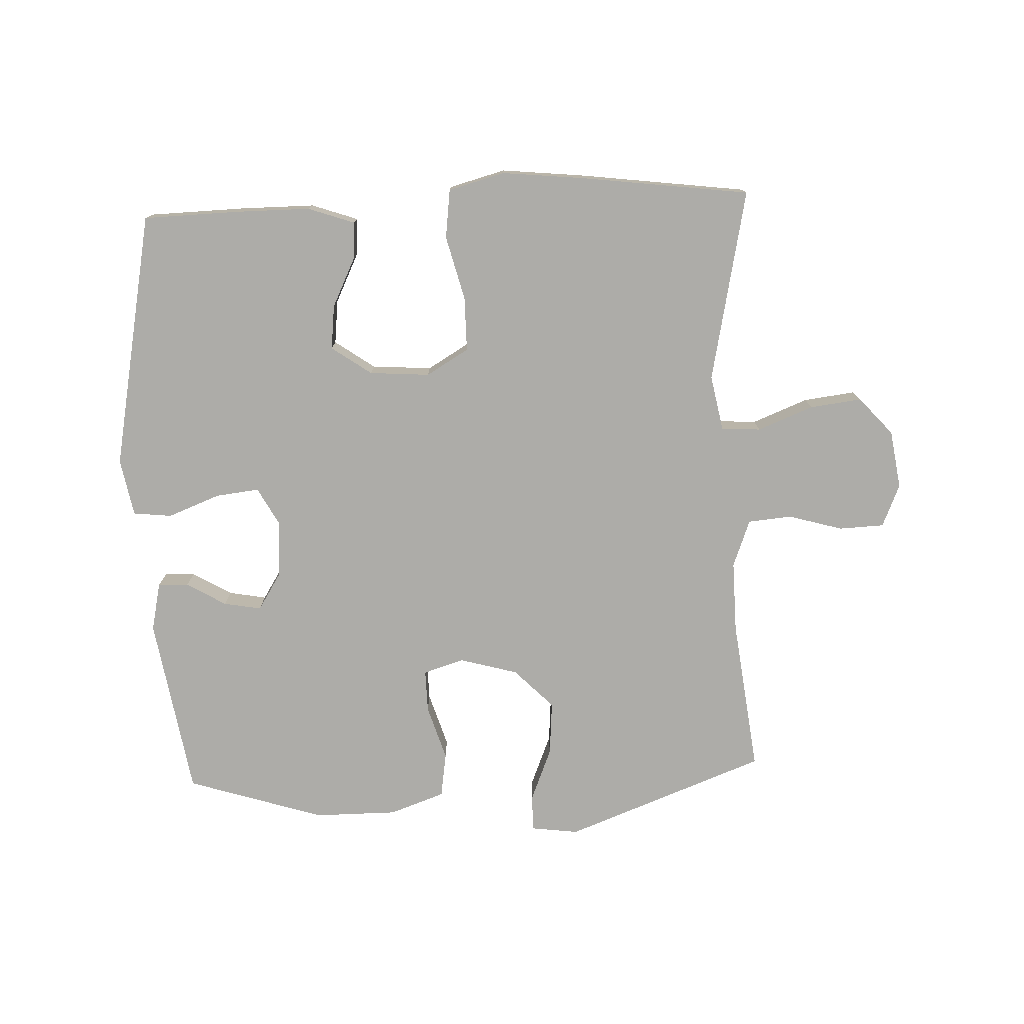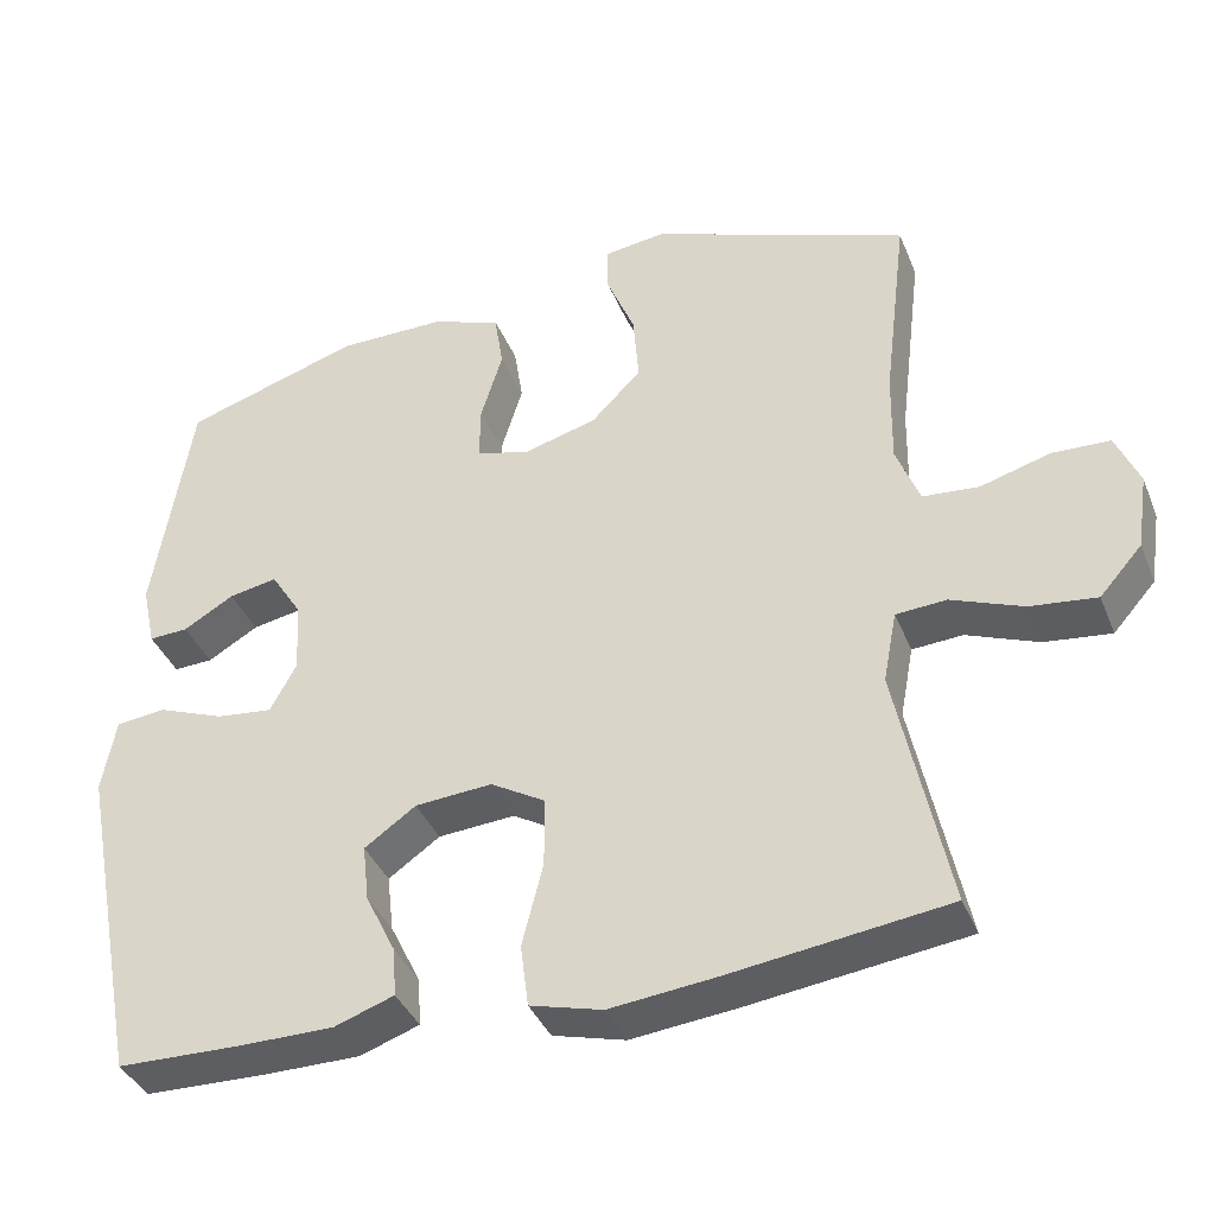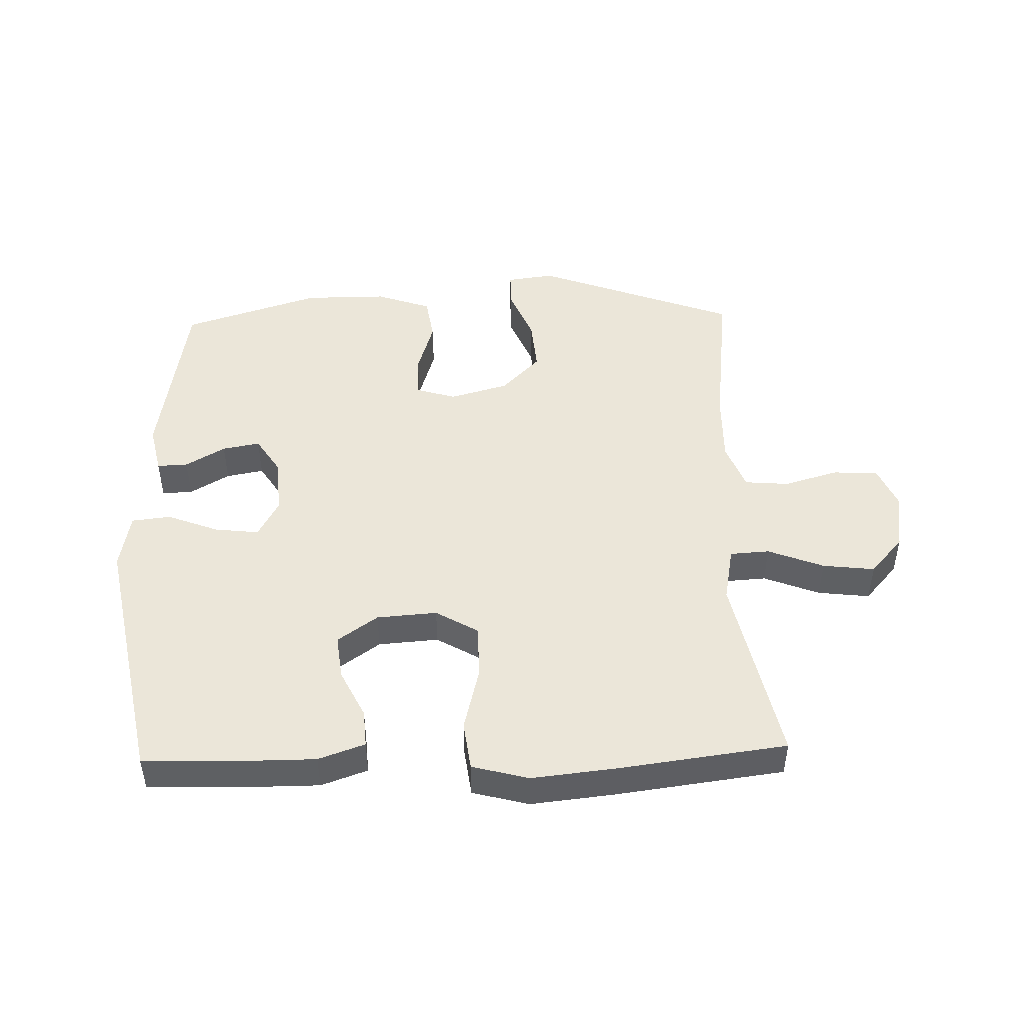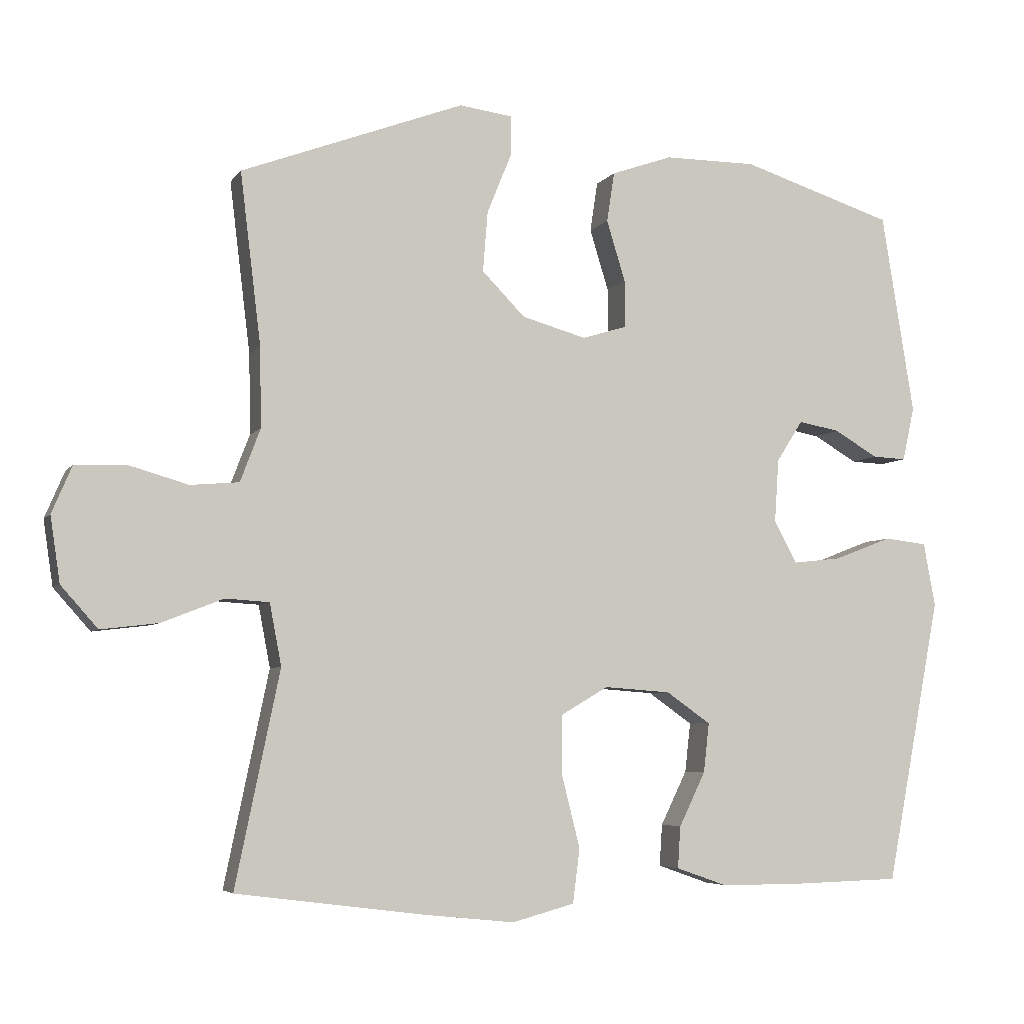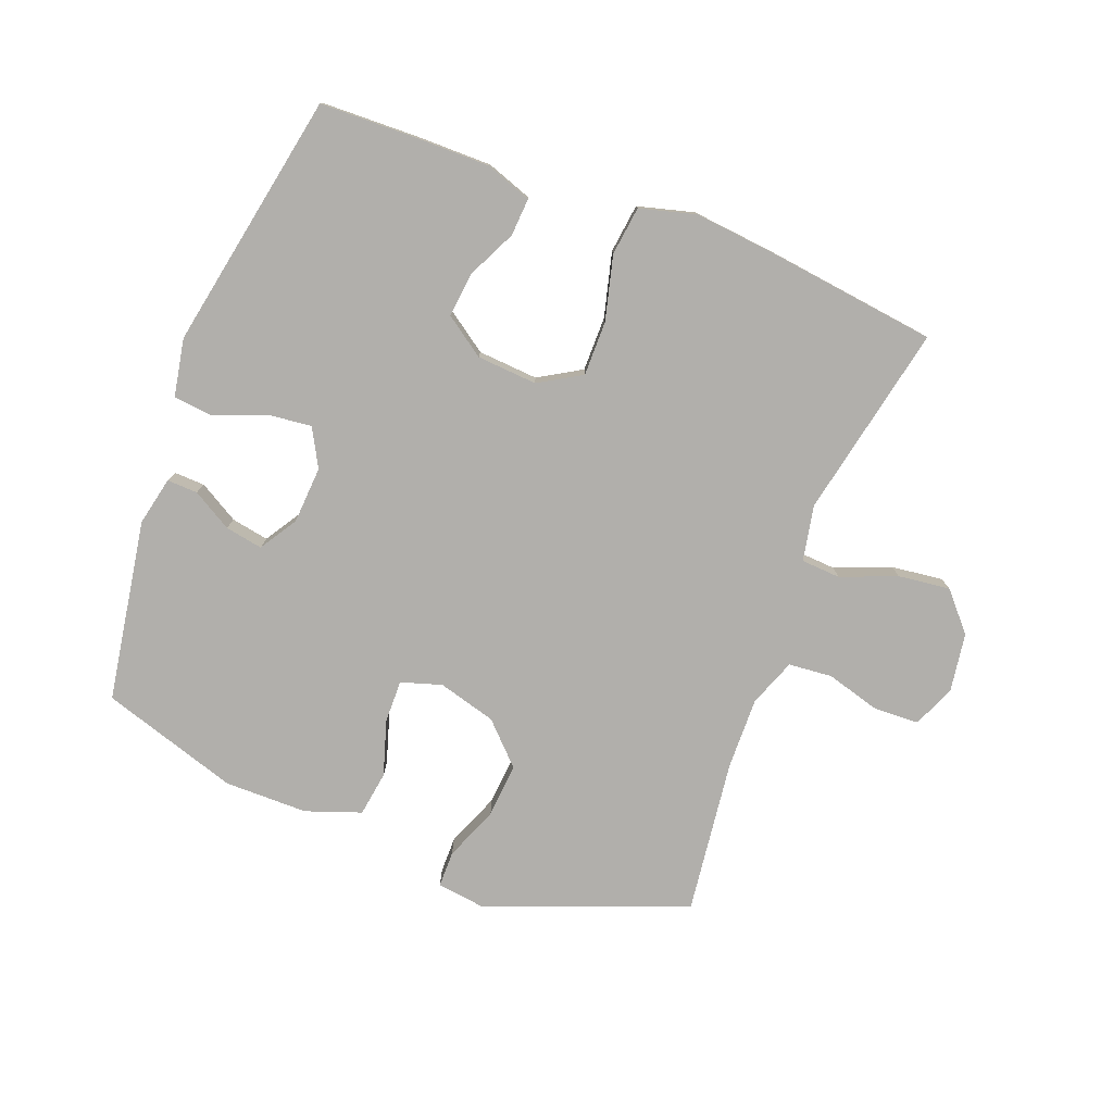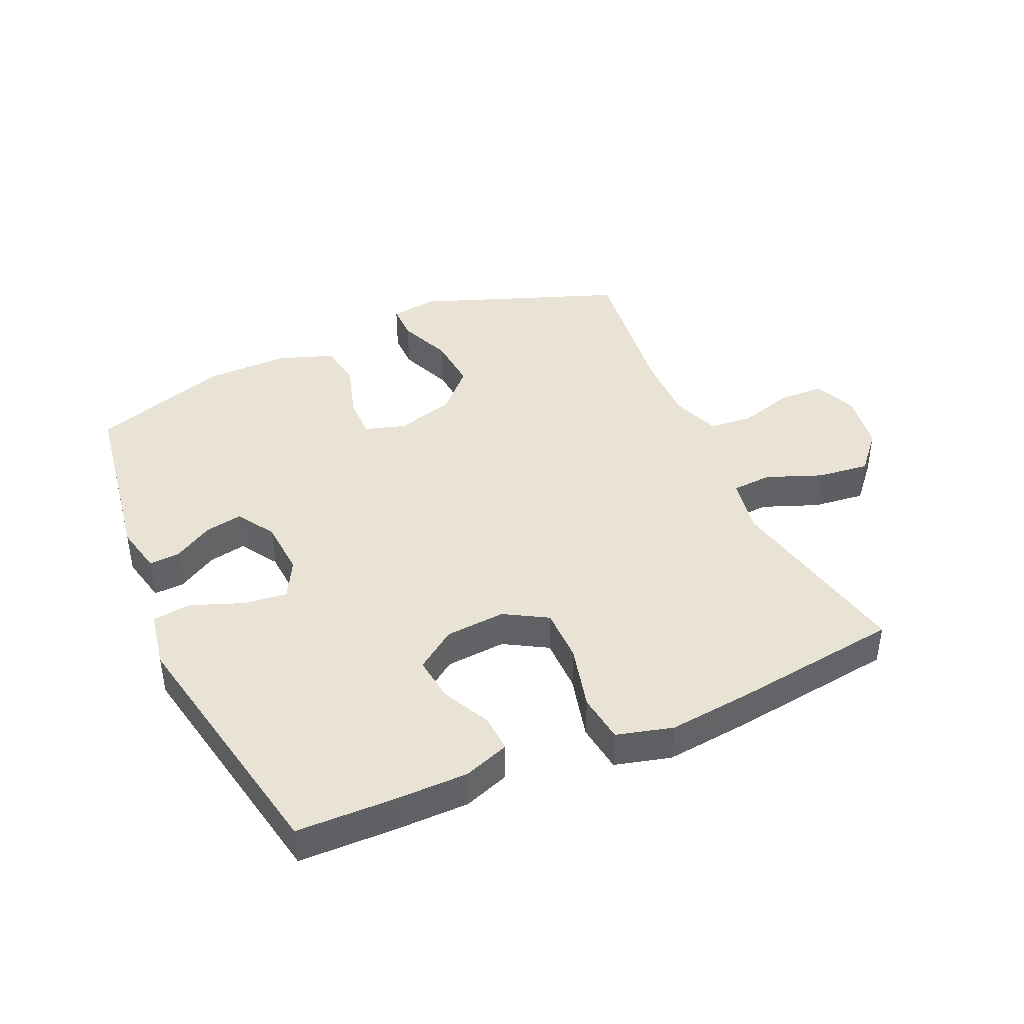
<metadata>
{"format":"obj","ext":"obj","renderer":"f3d","projection":"perspective","resolution":1024,"background":"white","views":[{"elev":-76.7,"azim":-177.6,"up":"+Y"},{"elev":-38.5,"azim":-159.3,"up":"+Z"},{"elev":47.4,"azim":178.3,"up":"+Y"},{"elev":-5.3,"azim":-18.7,"up":"+Z"},{"elev":-78.2,"azim":159.2,"up":"+Y"},{"elev":42.2,"azim":155.8,"up":"+Y"}]}
</metadata>
<code>
v -0.5 0.07 0.5
v -0.178 0.07 0.621
v -0.102 0.07 0.611
v -0.102 0.07 0.553
v -0.137 0.07 0.467
v -0.144 0.07 0.38
v -0.082 0.07 0.317
v 0.011 0.07 0.291
v 0.076 0.07 0.311
v 0.075 0.07 0.379
v 0.048 0.07 0.467
v 0.059 0.07 0.539
v 0.147 0.07 0.57
v 0.28 0.07 0.57
v 0.5 0.07 0.5
v 0.547 0.07 0.21
v 0.53 0.07 0.132
v 0.481 0.07 0.134
v 0.418 0.07 0.171
v 0.358 0.07 0.182
v 0.32 0.07 0.122
v 0.314 0.07 0.031
v 0.347 0.07 -0.03
v 0.417 0.07 -0.022
v 0.5 0.07 0.01
v 0.562 0.07 0.003
v 0.579 0.07 -0.089
v 0.5 0.07 -0.5
v 0.347 0.07 -0.504
v 0.228 0.07 -0.504
v 0.154 0.07 -0.478
v 0.158 0.07 -0.418
v 0.196 0.07 -0.34
v 0.204 0.07 -0.269
v 0.14 0.07 -0.224
v 0.044 0.07 -0.217
v -0.024 0.07 -0.257
v -0.024 0.07 -0.344
v 0.002 0.07 -0.447
v -0.008 0.07 -0.525
v -0.098 0.07 -0.549
v -0.231 0.07 -0.535
v -0.5 0.07 -0.5
v -0.436 0.07 -0.192
v -0.453 0.07 -0.103
v -0.516 0.07 -0.099
v -0.605 0.07 -0.134
v -0.688 0.07 -0.144
v -0.741 0.07 -0.084
v -0.755 0.07 0.01
v -0.726 0.07 0.078
v -0.654 0.07 0.081
v -0.567 0.07 0.056
v -0.497 0.07 0.062
v -0.468 0.07 0.138
v -0.47 0.07 0.253
v -0.5 0 0.5
v -0.178 0 0.621
v -0.102 0 0.611
v -0.102 0 0.553
v -0.137 0 0.467
v -0.144 0 0.38
v -0.082 0 0.317
v 0.011 0 0.291
v 0.076 0 0.311
v 0.075 0 0.379
v 0.048 0 0.467
v 0.059 0 0.539
v 0.147 0 0.57
v 0.28 0 0.57
v 0.5 0 0.5
v 0.547 0 0.21
v 0.53 0 0.132
v 0.481 0 0.134
v 0.418 0 0.171
v 0.358 0 0.182
v 0.32 0 0.122
v 0.314 0 0.031
v 0.347 0 -0.03
v 0.417 0 -0.022
v 0.5 0 0.01
v 0.562 0 0.003
v 0.579 0 -0.089
v 0.5 0 -0.5
v 0.347 0 -0.504
v 0.228 0 -0.504
v 0.154 0 -0.478
v 0.158 0 -0.418
v 0.196 0 -0.34
v 0.204 0 -0.269
v 0.14 0 -0.224
v 0.044 0 -0.217
v -0.024 0 -0.257
v -0.024 0 -0.344
v 0.002 0 -0.447
v -0.008 0 -0.525
v -0.098 0 -0.549
v -0.231 0 -0.535
v -0.5 0 -0.5
v -0.436 0 -0.192
v -0.453 0 -0.103
v -0.516 0 -0.099
v -0.605 0 -0.134
v -0.688 0 -0.144
v -0.741 0 -0.084
v -0.755 0 0.01
v -0.726 0 0.078
v -0.654 0 0.081
v -0.567 0 0.056
v -0.497 0 0.062
v -0.468 0 0.138
v -0.47 0 0.253
f 50 51 52 53
f 50 53 54
f 49 50 54
f 46 47 48 49
f 45 46 49 54
f 41 42 43 44
f 41 44 45
f 38 39 40 41
f 37 38 41 45
f 36 37 45 54
f 30 31 32 33
f 30 33 34
f 29 30 34
f 28 29 34
f 27 28 34
f 24 25 26 27
f 23 24 27 34
f 22 23 34 35
f 16 17 18 19
f 16 19 20
f 15 16 20
f 14 15 20 21
f 10 11 12 13
f 9 10 13 14
f 2 3 4 5
f 56 1 2 5
f 55 56 5 6
f 9 14 21 22
f 8 9 22 35
f 7 8 35 36
f 36 54 55
f 6 7 36 55
f 109 108 107 106
f 110 109 106
f 110 106 105
f 105 104 103 102
f 110 105 102 101
f 100 99 98 97
f 101 100 97
f 97 96 95 94
f 101 97 94 93
f 110 101 93 92
f 89 88 87 86
f 90 89 86
f 90 86 85
f 90 85 84
f 90 84 83
f 83 82 81 80
f 90 83 80 79
f 91 90 79 78
f 75 74 73 72
f 76 75 72
f 76 72 71
f 77 76 71 70
f 69 68 67 66
f 70 69 66 65
f 61 60 59 58
f 61 58 57 112
f 62 61 112 111
f 78 77 70 65
f 91 78 65 64
f 92 91 64 63
f 111 110 92
f 111 92 63 62
f 1 57 58 2
f 2 58 59 3
f 3 59 60 4
f 4 60 61 5
f 5 61 62 6
f 6 62 63 7
f 7 63 64 8
f 8 64 65 9
f 9 65 66 10
f 10 66 67 11
f 11 67 68 12
f 12 68 69 13
f 13 69 70 14
f 14 70 71 15
f 15 71 72 16
f 16 72 73 17
f 17 73 74 18
f 18 74 75 19
f 19 75 76 20
f 20 76 77 21
f 21 77 78 22
f 22 78 79 23
f 23 79 80 24
f 24 80 81 25
f 25 81 82 26
f 26 82 83 27
f 27 83 84 28
f 28 84 85 29
f 29 85 86 30
f 30 86 87 31
f 31 87 88 32
f 32 88 89 33
f 33 89 90 34
f 34 90 91 35
f 35 91 92 36
f 36 92 93 37
f 37 93 94 38
f 38 94 95 39
f 39 95 96 40
f 40 96 97 41
f 41 97 98 42
f 42 98 99 43
f 43 99 100 44
f 44 100 101 45
f 45 101 102 46
f 46 102 103 47
f 47 103 104 48
f 48 104 105 49
f 49 105 106 50
f 50 106 107 51
f 51 107 108 52
f 52 108 109 53
f 53 109 110 54
f 54 110 111 55
f 55 111 112 56
f 56 112 57 1

</code>
